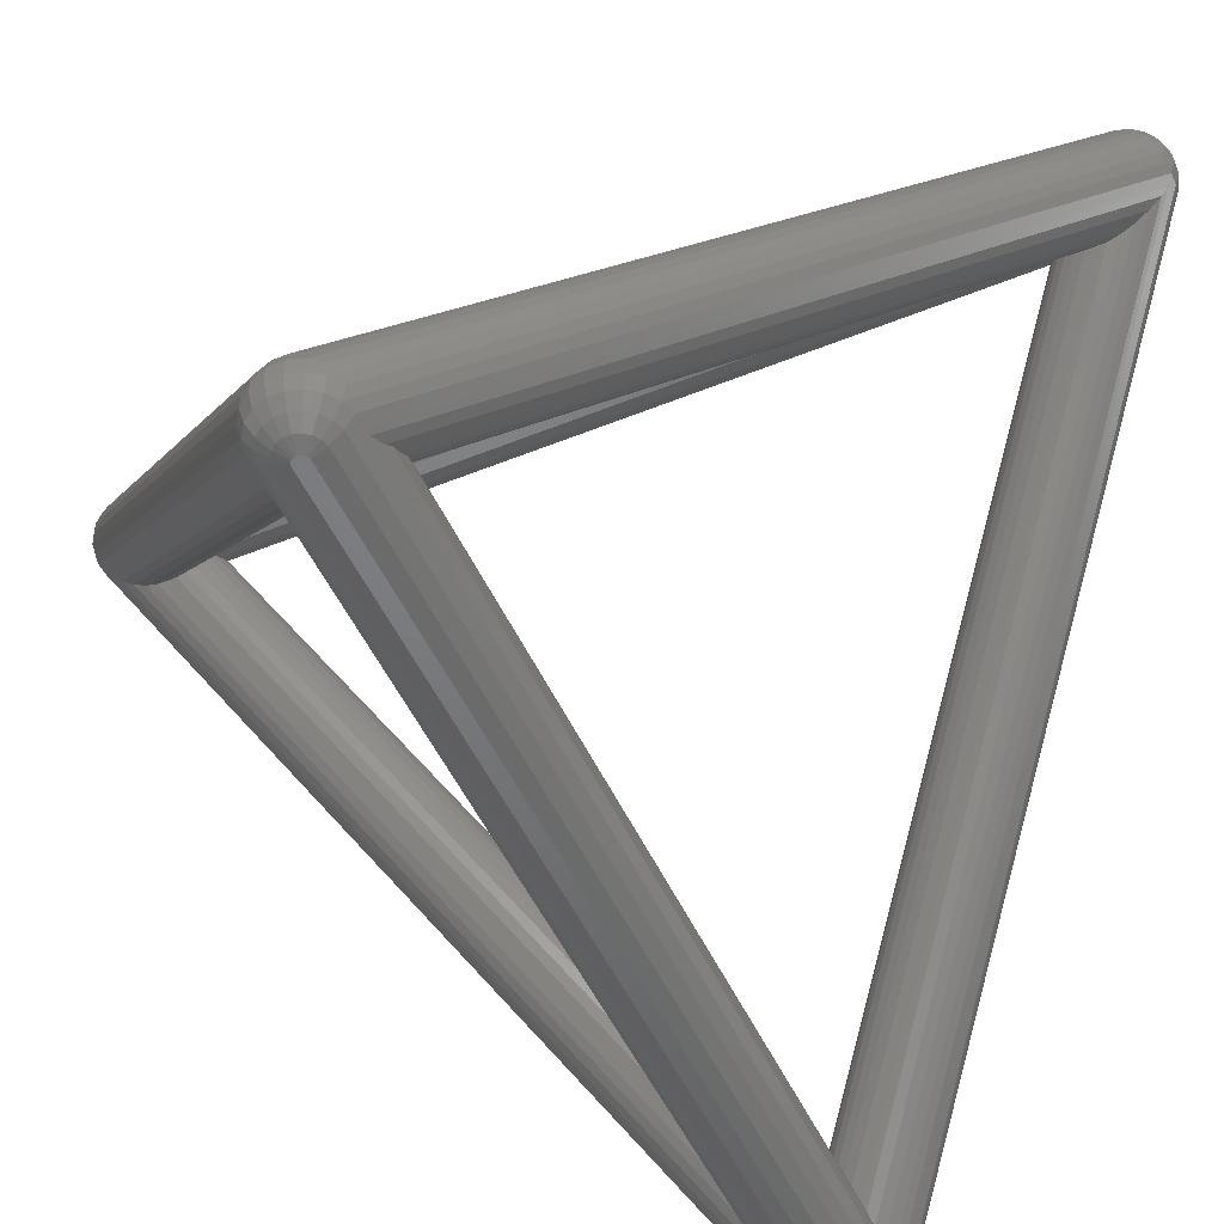
<metadata>
{"format":"stl","ext":"stl","renderer":"f3d","projection":"perspective","resolution":1024,"background":"white","views":[{"elev":-50.4,"azim":69.0,"up":"+Z"}]}
</metadata>
<code>
# stl→obj: 428 verts, 864 faces
v 8.439 -7.195 -7.656
v 8.347 7.775 7.046
v 8.439 7.805 7.344
v 8.347 -7.225 -7.954
v 6.561 -6.561 -6.099
v 6.617 5.983 6.609
v 6.561 6.106 6.567
v 6.653 -6.653 -5.923
v 6.653 5.927 6.656
v 8.391 7.5 7.954
v 8.172 7.719 8.207
v 8.207 7.5 8.207
v 8.172 7.281 8.207
v -7.5 6.12 -7.535
v 5.955 -7.335 -7.344
v -7.335 5.955 -7.344
v 6.12 -7.5 -7.535
v -7.645 6.265 -7.656
v 6.265 -7.645 -7.656
v 6.512 -6.512 -6.356
v 6.521 6.302 6.512
v 6.512 6.356 6.512
v 6.516 -6.516 -6.339
v 6.557 6.123 6.562
v 8.299 -8.081 -7.656
v 8.221 -8.024 -7.954
v 8.439 -7.805 -7.656
v 8.347 -7.775 -7.046
v 8.439 7.195 7.656
v 8.347 7.225 7.954
v 8.439 -7.805 -7.344
v 7.719 -7.719 -6.339
v 7.916 6.668 7.947
v 7.719 6.39 7.77
v 7.916 -7.916 -6.636
v 6.521 -6.302 -6.512
v 6.516 6.516 6.339
v 6.557 -6.123 -6.562
v 6.512 6.512 6.356
v 6.512 -6.356 -6.512
v 7.335 -5.955 -7.344
v 7.281 7.281 5.902
v 7.5 7.5 6.086
v 7.281 -5.921 -7.301
v 7.5 -6.12 -7.535
v 8.024 8.221 7.954
v 7.719 8.172 8.207
v 7.916 8.072 8.207
v 8.347 -7.775 -7.954
v 7.5 8.207 8.207
v 7.5 7.954 8.391
v 7.64 7.932 8.391
v 8.488 -7.5 -7.656
v 8.488 7.5 7.344
v 7.867 7.767 8.391
v 7.649 7.548 8.488
v 7.932 7.64 8.391
v 8.072 7.916 8.207
v 7.767 7.867 8.391
v 7.805 8.439 7.656
v 7.775 8.347 7.954
v 8.299 8.081 7.656
v 8.221 8.024 7.954
v 8.439 7.805 7.656
v 8.172 -7.719 -8.207
v 7.867 -7.767 -8.391
v 7.932 -7.64 -8.391
v 8.391 -7.5 -7.954
v 7.084 -8.072 -8.207
v -7.867 7.233 -8.391
v 7.233 -7.867 -8.391
v -8.072 7.084 -8.207
v 8.488 -7.5 -7.344
v 8.221 -8.024 -7.046
v 8.488 7.5 7.656
v 8.024 -8.221 -7.954
v 7.719 -8.172 -8.207
v 7.916 -8.072 -8.207
v 7.084 -5.817 -7.096
v 7.084 7.084 5.805
v 7.805 -8.439 -7.656
v 8.081 -8.299 -7.344
v 7.805 -8.439 -7.344
v 8.081 -8.299 -7.656
v 7.775 -8.347 -7.954
v 7.932 7.36 8.391
v 7.649 7.452 8.488
v 7.867 7.233 8.391
v 8.024 -8.221 -7.046
v 8.299 -8.081 -7.344
v 8.221 8.024 7.046
v 7.627 7.592 8.488
v 7.916 -6.668 -7.947
v 7.719 7.719 6.339
v 7.916 7.916 6.636
v 7.719 -6.39 -7.77
v 6.512 6.512 6.512
v 6.512 -6.512 -6.512
v 6.779 -8.024 -7.954
v 6.976 -8.221 -7.954
v -8.024 6.779 -7.954
v -8.221 6.976 -7.954
v 8.221 6.976 7.954
v 8.172 -7.281 -8.207
v 8.072 -7.084 -8.207
v 8.221 -6.976 -7.954
v 8.299 8.081 7.344
v 7.627 -7.592 -8.488
v 7.649 -7.548 -8.488
v 6.561 6.561 6.099
v 6.561 -6.106 -6.567
v 7.281 8.172 8.207
v 7.36 7.932 8.391
v -7.084 5.817 -7.096
v 5.803 -7.047 -7.046
v -7.047 5.803 -7.046
v -7.281 5.921 -7.301
v 5.817 -7.084 -7.096
v 5.921 -7.281 -7.301
v 6.779 -6.779 -5.801
v 6.779 5.807 6.785
v 6.39 -7.719 -7.77
v -7.719 6.39 -7.77
v 6.668 -7.916 -7.947
v -7.916 6.668 -7.947
v 8.072 7.084 8.207
v 8.024 6.779 7.954
v -6.779 -8.024 7.954
v -7.084 -8.072 8.207
v -6.976 -8.221 7.954
v 8.081 8.299 7.656
v 7.954 7.5 8.391
v 8.347 7.775 7.954
v 8.024 -6.779 -7.954
v 8.024 8.024 6.849
v 6.653 -5.927 -6.656
v 6.779 6.779 5.801
v 6.779 -5.807 -6.785
v 6.653 6.653 5.923
v 7.36 -7.932 -8.391
v 7.452 -7.649 -8.488
v 8.207 -7.5 -8.207
v 8.072 -7.916 -8.207
v 8.024 8.221 7.046
v -6.976 8.221 -7.954
v -6.779 8.024 -7.954
v 6.779 8.024 7.954
v 7.084 8.072 8.207
v 6.976 8.221 7.954
v -8.024 -6.779 7.954
v -8.072 -7.084 8.207
v -8.221 -6.976 7.954
v 7.281 -7.281 -5.902
v 7.084 5.817 7.096
v 7.084 -7.084 -5.805
v 7.281 5.921 7.301
v -7.867 -7.233 8.391
v 7.233 7.867 8.391
v 6.791 5.803 6.793
v 6.976 5.802 6.977
v 6.976 -6.976 -5.801
v -6.976 6.976 -5.801
v 5.803 6.791 6.793
v 5.802 6.976 6.977
v 5.807 6.779 6.785
v -6.779 6.779 -5.801
v 7.656 7.5 8.488
v 7.5 8.391 7.954
v 7.5 8.488 7.656
v -7.627 -7.408 8.488
v 7.408 7.627 8.488
v 6.976 -5.802 -6.977
v 6.976 6.976 5.801
v 6.791 -5.803 -6.793
v 7.047 -5.803 -7.046
v 7.805 8.439 7.344
v 7.5 8.488 7.344
v 8.081 8.299 7.344
v 7.408 -7.627 -8.488
v 7.64 -7.932 -8.391
v 7.5 -8.207 -8.207
v 7.5 -7.954 -8.391
v 7.225 -8.347 -7.954
v 7.281 -8.172 -8.207
v 8.024 -8.024 -6.849
v 7.5 -8.391 -7.954
v 6.617 -5.983 -6.609
v 7.195 -8.439 -7.656
v 7.5 -8.488 -7.656
v -7.233 -7.867 8.391
v 7.627 7.408 8.488
v 7.592 7.627 8.488
v 7.548 7.649 8.488
v 7.5 7.656 8.488
v 7.452 7.649 8.488
v -7.408 -7.627 8.488
v -7.452 -7.649 8.488
v -7.5 -7.656 8.488
v -7.548 -7.649 8.488
v -7.592 -7.627 8.488
v -7.627 -7.592 8.488
v -7.649 -7.452 8.488
v -7.649 -7.548 8.488
v -7.656 -7.5 8.488
v 7.954 -7.5 -8.391
v 7.867 -7.233 -8.391
v -7.084 8.072 -8.207
v -7.627 7.408 -8.488
v 7.767 -7.867 -8.391
v 7.548 -7.649 -8.488
v 7.649 -7.452 -8.488
v 7.656 -7.5 -8.488
v 7.627 -7.408 -8.488
v 7.592 -7.627 -8.488
v 7.5 -7.656 -8.488
v -7.408 7.627 -8.488
v -7.452 7.649 -8.488
v -7.5 7.656 -8.488
v -7.548 7.649 -8.488
v -7.592 7.627 -8.488
v -7.627 7.592 -8.488
v -7.649 7.452 -8.488
v -7.649 7.548 -8.488
v -7.656 7.5 -8.488
v 7.195 8.439 7.656
v 7.225 8.347 7.954
v 7.645 -6.265 -7.656
v 7.775 8.347 7.046
v 7.335 5.955 7.344
v 7.5 -7.5 -6.086
v 7.5 6.12 7.535
v 7.5 -8.488 -7.344
v 7.775 -8.347 -7.046
v 7.047 5.803 7.046
v 7.645 6.265 7.656
v 7.932 -7.36 -8.391
v -7.233 7.867 -8.391
v -7.195 8.439 -7.656
v -7.719 7.719 -6.339
v 6.668 7.916 7.947
v -7.916 7.916 -6.636
v 6.39 7.719 7.77
v 6.356 6.512 6.512
v -6.512 6.512 -6.356
v -6.356 6.512 -6.512
v -6.512 6.512 -6.512
v -7.5 8.488 -7.344
v -8.439 7.195 -7.656
v -8.488 7.5 -7.656
v -8.391 7.5 -7.954
v 5.817 7.084 7.096
v -7.281 7.281 -5.902
v -7.084 7.084 -5.805
v 5.921 7.281 7.301
v -7.932 7.36 -8.391
v -7.954 7.5 -8.391
v -7.5 8.391 -7.954
v -7.805 8.439 -7.656
v -7.5 8.488 -7.656
v -7.225 8.347 -7.954
v -8.172 7.719 -8.207
v -8.347 7.775 -7.954
v -5.955 7.335 -7.344
v -6.12 7.5 -7.535
v -5.921 7.281 -7.301
v 5.927 6.653 6.656
v -6.653 6.653 -5.923
v 5.983 6.617 6.609
v -6.561 6.561 -6.099
v 6.106 6.561 6.567
v 6.123 6.557 6.562
v -6.516 6.516 -6.339
v -7.767 7.867 -8.391
v -7.916 8.072 -8.207
v -7.719 8.172 -8.207
v -8.172 7.281 -8.207
v -7.805 8.439 -7.344
v -6.668 7.916 -7.947
v -6.39 7.719 -7.77
v -5.983 6.617 -6.609
v -6.106 6.561 -6.567
v -5.927 6.653 -6.656
v -7.775 8.347 -7.046
v -8.347 7.225 -7.954
v 6.265 7.645 7.656
v -7.5 7.5 -6.086
v 6.12 7.5 7.535
v 5.803 7.047 7.046
v -6.265 7.645 -7.656
v -5.803 6.791 -6.793
v -5.807 6.779 -6.785
v -5.802 6.976 -6.977
v -7.281 8.172 -8.207
v -7.64 7.932 -8.391
v -8.299 8.081 -7.344
v -8.024 8.221 -7.046
v -8.081 8.299 -7.344
v -8.221 8.024 -7.046
v -7.36 7.932 -8.391
v -8.439 7.805 -7.656
v -8.221 8.024 -7.954
v -7.932 7.64 -8.391
v -7.867 7.767 -8.391
v 5.955 7.335 7.344
v -6.123 6.557 -6.562
v -5.803 7.047 -7.046
v -5.817 7.084 -7.096
v -8.207 7.5 -8.207
v -7.5 7.954 -8.391
v -8.439 7.805 -7.344
v -8.488 7.5 -7.344
v -7.775 8.347 -7.954
v -8.024 8.221 -7.954
v -8.081 8.299 -7.656
v -7.5 8.207 -8.207
v -8.299 8.081 -7.656
v -8.347 7.775 -7.046
v 6.302 6.521 6.512
v -8.024 8.024 -6.849
v -8.072 7.916 -8.207
v -6.302 6.521 -6.512
v -7.719 -8.172 8.207
v -7.775 -8.347 7.954
v -7.5 -8.391 7.954
v -8.391 -7.5 7.954
v -8.488 -7.5 7.656
v -8.439 -7.805 7.656
v -7.084 -5.817 7.096
v -7.047 -5.803 7.046
v -7.281 -5.921 7.301
v -7.335 -5.955 7.344
v -7.767 -7.867 8.391
v -8.439 -7.195 7.656
v -8.347 -7.775 7.954
v -7.36 -7.932 8.391
v -7.5 -8.207 8.207
v -7.281 -8.172 8.207
v -5.983 -6.617 6.609
v -6.106 -6.561 6.567
v -6.123 -6.557 6.562
v -6.302 -6.521 6.512
v -7.5 -6.12 7.535
v -7.645 -6.265 7.656
v -5.803 -6.791 6.793
v -5.807 -6.779 6.785
v -5.927 -6.653 6.656
v -7.5 -7.954 8.391
v -7.64 -7.932 8.391
v -7.954 -7.5 8.391
v -7.932 -7.64 8.391
v -8.081 -8.299 7.344
v -8.299 -8.081 7.656
v -8.299 -8.081 7.344
v -8.081 -8.299 7.656
v -5.955 -7.335 7.344
v -6.12 -7.5 7.535
v -6.265 -7.645 7.656
v -8.207 -7.5 8.207
v -8.439 -7.805 7.344
v -6.521 -6.302 6.512
v -6.557 -6.123 6.562
v -6.561 -6.106 6.567
v -6.617 -5.983 6.609
v -8.221 -8.024 7.954
v -7.719 -6.39 7.77
v -7.916 -6.668 7.947
v -8.024 -8.221 7.046
v -8.221 -8.024 7.046
v -8.024 -8.221 7.954
v -6.653 -5.927 6.656
v -6.779 -5.807 6.785
v -6.791 -5.803 6.793
v -8.072 -7.916 8.207
v -7.916 -8.072 8.207
v -7.932 -7.36 8.391
v -6.39 -7.719 7.77
v -6.668 -7.916 7.947
v -7.805 -8.439 7.656
v -7.805 -8.439 7.344
v -7.5 -8.488 7.656
v -7.5 -8.488 7.344
v -7.775 -8.347 7.046
v -7.225 -8.347 7.954
v -6.356 -6.512 6.512
v -6.512 -6.356 6.512
v -6.512 -6.512 6.512
v -8.488 -7.5 7.344
v -8.172 -7.719 8.207
v -7.867 -7.767 8.391
v -8.172 -7.281 8.207
v -7.195 -8.439 7.656
v -5.802 -6.976 6.977
v -5.803 -7.047 7.046
v -5.817 -7.084 7.096
v -5.921 -7.281 7.301
v -8.347 -7.775 7.046
v -6.976 -5.802 6.977
v -8.347 -7.225 7.954
v -6.617 5.983 -6.609
v 5.927 -6.653 -6.656
v 5.983 -6.617 -6.609
v -6.653 5.927 -6.656
v 5.807 -6.779 -6.785
v -6.779 5.807 -6.785
v 5.803 -6.791 -6.793
v -6.791 5.803 -6.793
v -6.521 6.302 -6.512
v 6.123 -6.557 -6.562
v 6.302 -6.521 -6.512
v 6.106 -6.561 -6.567
v -6.557 6.123 -6.562
v -6.561 6.106 -6.567
v 6.356 -6.512 -6.512
v -6.512 6.356 -6.512
v 5.802 -6.976 -6.977
v -6.976 5.802 -6.977
v -6.561 -6.561 6.099
v -6.516 -6.516 6.339
v -6.976 -6.976 5.801
v -6.779 -6.779 5.801
v -6.512 -6.512 6.356
v -7.084 -7.084 5.805
v -6.653 -6.653 5.923
v -7.281 -7.281 5.902
v -8.024 -8.024 6.849
v -7.5 -7.5 6.086
v -7.916 -7.916 6.636
v -7.719 -7.719 6.339
f 1 2 3
f 2 1 4
f 5 6 7
f 8 6 5
f 6 8 9
f 10 11 12
f 12 13 10
f 14 15 16
f 17 14 18
f 14 17 15
f 17 18 19
f 20 21 22
f 23 21 20
f 21 23 24
f 25 26 27
f 28 29 30
f 29 28 31
f 32 33 34
f 33 32 35
f 36 37 38
f 37 36 39
f 39 36 40
f 41 42 43
f 42 41 44
f 41 43 45
f 46 47 48
f 27 26 49
f 50 51 52
f 5 24 23
f 24 5 7
f 53 1 54
f 55 56 57
f 48 55 58
f 55 48 59
f 60 61 46
f 62 63 64
f 65 66 67
f 68 4 1
f 69 70 71
f 70 69 72
f 31 53 73
f 53 31 27
f 28 74 31
f 75 3 64
f 3 75 54
f 54 1 3
f 76 77 78
f 42 79 80
f 79 42 44
f 81 82 83
f 82 81 84
f 47 50 52
f 85 77 76
f 86 87 88
f 89 90 74
f 90 89 82
f 2 91 3
f 55 92 56
f 11 57 12
f 93 94 95
f 94 93 96
f 39 22 97
f 40 22 39
f 20 40 98
f 40 20 22
f 99 69 100
f 101 69 99
f 101 72 69
f 72 101 102
f 75 29 73
f 10 13 30
f 103 28 30
f 28 103 74
f 104 105 106
f 81 85 76
f 26 65 49
f 31 74 90
f 64 107 62
f 107 64 3
f 66 108 109
f 38 110 111
f 110 38 37
f 50 112 113
f 114 115 116
f 117 115 114
f 118 117 16
f 117 118 115
f 16 119 118
f 119 16 15
f 120 9 8
f 9 120 121
f 122 18 123
f 124 123 125
f 124 125 101
f 18 122 19
f 123 124 122
f 124 101 99
f 126 127 103
f 126 128 127
f 129 128 126
f 128 129 130
f 46 62 131
f 62 46 63
f 131 60 46
f 63 58 11
f 132 87 86
f 57 56 132
f 64 63 133
f 134 95 135
f 95 134 93
f 136 137 138
f 137 136 139
f 140 71 141
f 10 30 29
f 75 10 29
f 65 67 142
f 143 66 65
f 76 143 26
f 143 76 78
f 25 76 26
f 76 25 84
f 29 31 73
f 73 54 75
f 54 73 53
f 91 134 135
f 134 91 106
f 135 144 91
f 144 135 145
f 145 135 146
f 147 148 149
f 150 148 147
f 150 151 148
f 151 150 152
f 153 154 155
f 154 153 156
f 148 157 158
f 157 148 151
f 120 159 121
f 120 160 159
f 160 120 161
f 162 163 164
f 165 162 166
f 162 165 163
f 132 56 167
f 13 126 103
f 60 168 61
f 61 47 46
f 64 133 10
f 64 10 75
f 46 58 63
f 58 46 48
f 58 55 11
f 11 55 57
f 169 168 60
f 158 170 171
f 170 158 157
f 48 47 59
f 47 52 59
f 172 137 173
f 174 137 172
f 137 174 138
f 80 172 173
f 80 175 172
f 175 80 79
f 168 50 47
f 176 169 60
f 169 176 177
f 62 178 131
f 178 62 107
f 141 71 179
f 180 181 182
f 183 100 184
f 184 69 71
f 35 127 33
f 127 35 185
f 77 186 181
f 84 81 76
f 53 68 1
f 27 68 53
f 187 139 136
f 139 187 110
f 110 187 111
f 186 183 184
f 186 188 183
f 189 188 186
f 81 189 186
f 86 88 13
f 88 129 126
f 129 88 190
f 30 13 103
f 12 86 13
f 167 87 132
f 61 168 47
f 63 11 133
f 133 11 10
f 56 87 167
f 92 87 56
f 92 191 87
f 192 191 92
f 193 191 192
f 194 191 193
f 195 191 194
f 171 191 195
f 171 196 191
f 170 196 171
f 196 170 197
f 197 170 198
f 198 170 199
f 199 170 200
f 170 201 200
f 202 201 170
f 202 203 201
f 203 202 204
f 51 113 195
f 112 158 113
f 67 109 205
f 104 206 105
f 178 60 131
f 60 178 176
f 144 176 178
f 105 134 106
f 105 146 134
f 207 146 105
f 146 207 145
f 107 144 178
f 144 107 91
f 3 91 107
f 71 208 179
f 208 71 70
f 184 100 69
f 82 25 90
f 25 82 84
f 89 83 82
f 130 185 128
f 89 185 130
f 185 89 74
f 185 103 127
f 103 185 74
f 81 186 85
f 186 184 181
f 78 77 209
f 180 210 209
f 4 104 106
f 26 143 65
f 49 65 68
f 27 49 68
f 68 104 4
f 68 65 142
f 109 211 212
f 108 211 109
f 108 213 211
f 214 213 108
f 210 213 214
f 215 213 210
f 141 213 215
f 179 213 141
f 179 216 213
f 208 216 179
f 216 208 217
f 217 208 218
f 218 208 219
f 219 208 220
f 208 221 220
f 222 221 208
f 222 223 221
f 223 222 224
f 13 88 126
f 132 86 12
f 12 57 132
f 169 225 168
f 168 225 226
f 113 158 195
f 50 113 51
f 59 193 192
f 52 193 59
f 168 112 50
f 168 226 112
f 227 43 94
f 43 227 45
f 227 94 96
f 144 228 176
f 2 106 91
f 106 2 4
f 142 104 68
f 90 27 31
f 27 90 25
f 153 229 156
f 230 229 153
f 229 230 231
f 189 83 232
f 83 189 81
f 89 233 83
f 182 141 215
f 85 186 77
f 77 180 209
f 212 211 205
f 66 109 67
f 211 213 206
f 155 160 161
f 160 155 234
f 234 155 154
f 191 190 88
f 190 191 196
f 87 191 88
f 52 51 193
f 195 158 171
f 59 92 55
f 92 59 192
f 112 148 158
f 230 235 231
f 32 235 230
f 235 32 34
f 77 181 180
f 181 184 140
f 184 71 140
f 78 66 143
f 66 78 209
f 210 182 215
f 180 182 210
f 205 211 236
f 205 109 212
f 236 206 104
f 213 237 206
f 237 213 216
f 142 236 104
f 236 211 206
f 205 236 142
f 142 67 205
f 51 194 193
f 51 195 194
f 112 149 148
f 226 149 112
f 209 108 66
f 108 209 214
f 209 210 214
f 181 140 182
f 182 140 141
f 206 207 105
f 207 206 237
f 176 238 177
f 239 240 241
f 240 239 242
f 243 39 97
f 244 39 243
f 245 244 246
f 244 245 39
f 169 247 225
f 248 249 250
f 251 252 253
f 252 251 254
f 255 256 222
f 257 258 259
f 228 238 176
f 238 228 260
f 261 250 262
f 43 263 264
f 42 263 43
f 263 42 265
f 166 266 165
f 266 166 267
f 267 268 266
f 269 268 267
f 268 269 270
f 269 271 270
f 271 269 272
f 273 274 275
f 72 102 276
f 247 277 225
f 94 278 95
f 278 94 279
f 280 110 281
f 110 280 139
f 139 280 282
f 95 146 135
f 146 95 278
f 225 283 226
f 283 225 277
f 70 276 255
f 102 284 276
f 284 250 276
f 239 285 242
f 286 285 239
f 285 286 287
f 253 288 251
f 164 253 162
f 253 164 288
f 177 247 169
f 247 177 259
f 94 289 279
f 43 289 94
f 289 43 264
f 290 137 291
f 137 290 173
f 173 290 292
f 293 257 260
f 219 273 294
f 295 296 297
f 296 295 298
f 145 228 144
f 228 145 260
f 237 299 293
f 262 300 301
f 302 261 303
f 286 304 287
f 252 304 286
f 304 252 254
f 145 293 260
f 260 257 238
f 237 293 207
f 207 293 145
f 305 110 37
f 110 305 281
f 80 306 307
f 292 80 173
f 80 292 306
f 237 217 299
f 216 217 237
f 221 273 220
f 273 221 303
f 276 308 255
f 276 250 308
f 217 218 309
f 249 310 300
f 310 249 311
f 312 313 258
f 313 314 258
f 299 315 293
f 316 297 314
f 297 316 295
f 275 312 257
f 293 315 257
f 70 255 222
f 250 249 300
f 298 310 317
f 283 149 226
f 149 283 296
f 272 318 271
f 244 318 272
f 318 244 243
f 307 42 80
f 42 307 265
f 223 256 302
f 308 250 261
f 302 308 261
f 294 273 275
f 309 294 315
f 284 248 250
f 258 297 277
f 297 258 314
f 220 273 219
f 313 316 314
f 316 313 301
f 301 300 316
f 259 277 247
f 277 259 258
f 312 258 257
f 218 219 309
f 315 275 257
f 72 276 70
f 261 262 301
f 250 300 262
f 241 147 319
f 147 241 240
f 298 150 319
f 150 298 152
f 319 296 298
f 296 319 149
f 149 319 147
f 282 137 139
f 137 282 291
f 224 256 223
f 223 302 303
f 222 256 224
f 255 308 256
f 256 308 302
f 303 261 320
f 261 301 320
f 295 310 298
f 300 295 316
f 295 300 310
f 277 297 296
f 277 296 283
f 238 259 177
f 238 257 259
f 274 313 275
f 275 313 312
f 294 275 315
f 219 294 309
f 321 39 245
f 39 321 37
f 37 321 305
f 223 303 221
f 208 70 222
f 320 313 274
f 313 320 301
f 303 274 273
f 274 303 320
f 299 309 315
f 217 309 299
f 322 323 324
f 325 326 327
f 328 288 329
f 330 288 328
f 288 330 251
f 331 251 330
f 251 331 254
f 254 331 304
f 200 332 199
f 333 326 325
f 325 327 334
f 335 336 337
f 338 7 6
f 339 7 338
f 7 339 24
f 24 339 21
f 340 21 339
f 21 340 341
f 331 287 304
f 342 287 331
f 287 342 285
f 285 342 343
f 344 121 159
f 345 121 344
f 121 345 9
f 346 9 345
f 9 346 6
f 6 346 338
f 347 348 336
f 203 349 350
f 351 352 353
f 352 351 354
f 336 322 324
f 231 355 229
f 356 231 235
f 231 356 355
f 356 235 357
f 190 337 129
f 349 358 350
f 353 327 359
f 327 353 352
f 360 271 318
f 360 270 271
f 361 270 360
f 362 270 361
f 270 362 268
f 268 362 363
f 364 327 352
f 343 242 285
f 365 242 343
f 242 365 240
f 366 240 365
f 240 366 147
f 147 366 150
f 367 353 368
f 353 367 351
f 352 369 364
f 369 352 354
f 190 335 337
f 348 332 322
f 348 322 336
f 334 327 364
f 363 266 268
f 370 266 363
f 266 370 165
f 371 165 370
f 165 371 163
f 163 371 372
f 373 369 374
f 369 373 364
f 322 369 323
f 157 375 202
f 376 235 34
f 377 34 33
f 377 33 127
f 235 376 357
f 34 377 376
f 377 127 128
f 323 378 324
f 353 359 368
f 336 324 337
f 198 347 197
f 379 380 378
f 380 379 381
f 379 367 382
f 337 324 383
f 129 337 130
f 22 243 97
f 21 243 22
f 21 318 243
f 341 318 21
f 360 341 384
f 385 384 386
f 360 384 385
f 341 360 318
f 359 326 387
f 326 359 327
f 358 325 388
f 332 374 322
f 374 369 322
f 201 332 200
f 332 201 389
f 388 364 373
f 369 354 378
f 323 369 378
f 157 390 375
f 390 358 375
f 130 337 383
f 383 324 391
f 379 351 367
f 160 392 159
f 234 392 160
f 392 234 393
f 159 392 344
f 154 393 234
f 156 393 154
f 394 156 229
f 156 394 393
f 229 395 394
f 395 229 355
f 203 350 389
f 203 389 201
f 347 336 335
f 196 197 190
f 199 348 347
f 199 332 348
f 368 359 396
f 163 372 164
f 397 164 372
f 164 397 288
f 288 397 329
f 398 333 325
f 152 398 390
f 388 334 364
f 388 325 334
f 389 388 373
f 389 374 332
f 374 389 373
f 351 378 354
f 378 351 379
f 375 349 202
f 151 152 390
f 151 390 157
f 198 199 347
f 190 197 335
f 197 347 335
f 350 388 389
f 350 358 388
f 375 358 349
f 170 157 202
f 398 325 390
f 390 325 358
f 324 380 391
f 324 378 380
f 202 349 204
f 204 349 203
f 227 279 289
f 96 279 227
f 279 96 278
f 93 278 96
f 278 93 146
f 146 93 134
f 79 306 175
f 44 306 79
f 306 44 307
f 41 307 44
f 307 41 265
f 265 41 263
f 399 400 401
f 402 400 399
f 400 402 403
f 404 403 402
f 403 404 405
f 405 404 406
f 41 264 263
f 45 264 41
f 264 45 289
f 289 45 227
f 407 408 409
f 407 410 408
f 411 410 407
f 412 410 411
f 410 412 401
f 401 412 399
f 172 292 174
f 175 292 172
f 292 175 306
f 174 292 290
f 40 413 98
f 36 413 40
f 36 409 413
f 321 409 36
f 407 321 245
f 414 245 246
f 407 245 414
f 321 407 409
f 280 111 187
f 281 111 280
f 111 281 38
f 38 281 36
f 305 36 281
f 36 305 321
f 290 138 174
f 291 138 290
f 138 291 136
f 282 136 291
f 136 282 187
f 187 282 280
f 405 406 415
f 416 415 406
f 415 416 115
f 115 416 116
f 408 417 418
f 417 408 410
f 419 403 405
f 419 405 415
f 403 419 420
f 377 32 376
f 32 377 35
f 409 421 413
f 421 409 418
f 418 409 408
f 422 415 115
f 422 115 118
f 415 422 419
f 120 346 345
f 346 120 8
f 189 381 188
f 384 421 386
f 20 421 384
f 413 20 98
f 20 413 421
f 401 417 410
f 417 401 423
f 423 401 400
f 424 118 119
f 118 424 422
f 391 380 232
f 381 379 188
f 382 188 379
f 188 382 183
f 153 394 395
f 394 153 155
f 357 230 356
f 32 357 376
f 357 32 230
f 100 425 99
f 367 425 100
f 425 367 368
f 425 102 101
f 102 425 368
f 15 424 119
f 426 15 17
f 15 426 424
f 233 130 383
f 130 233 89
f 100 382 367
f 382 100 183
f 99 427 124
f 427 99 425
f 397 166 162
f 372 166 397
f 166 372 371
f 161 344 392
f 120 344 161
f 344 120 345
f 8 338 346
f 5 338 8
f 338 5 339
f 23 341 340
f 20 341 23
f 341 20 384
f 5 340 339
f 340 5 23
f 400 420 423
f 420 400 403
f 381 232 380
f 232 381 189
f 155 392 393
f 155 393 394
f 392 155 161
f 391 233 383
f 233 391 83
f 83 391 232
f 128 35 377
f 35 128 185
f 19 426 17
f 428 19 122
f 19 428 426
f 124 428 122
f 428 124 427
f 355 153 395
f 230 355 356
f 355 230 153
f 286 343 342
f 239 343 286
f 343 239 365
f 424 114 422
f 114 424 117
f 422 416 419
f 422 116 416
f 116 422 114
f 252 328 253
f 328 252 330
f 252 331 330
f 286 331 252
f 331 286 342
f 241 150 366
f 150 241 319
f 417 399 412
f 423 399 417
f 399 423 402
f 18 426 428
f 426 18 14
f 18 428 123
f 359 387 248
f 420 402 423
f 402 420 404
f 248 387 249
f 363 267 370
f 267 363 269
f 269 363 362
f 244 414 246
f 385 414 244
f 421 385 386
f 385 421 414
f 417 411 418
f 411 417 412
f 360 272 361
f 272 360 244
f 244 360 385
f 420 406 404
f 420 416 406
f 416 420 419
f 396 248 284
f 248 396 359
f 239 366 365
f 366 239 241
f 310 311 333
f 361 269 362
f 269 361 272
f 253 397 162
f 397 253 329
f 329 253 328
f 387 311 249
f 311 387 326
f 101 427 425
f 427 101 125
f 370 166 371
f 166 370 267
f 16 424 426
f 424 16 117
f 16 426 14
f 102 396 284
f 396 102 368
f 125 428 427
f 428 125 123
f 311 326 333
f 333 317 310
f 317 333 398
f 421 407 414
f 418 407 421
f 407 418 411
f 317 152 298
f 152 317 398

</code>
